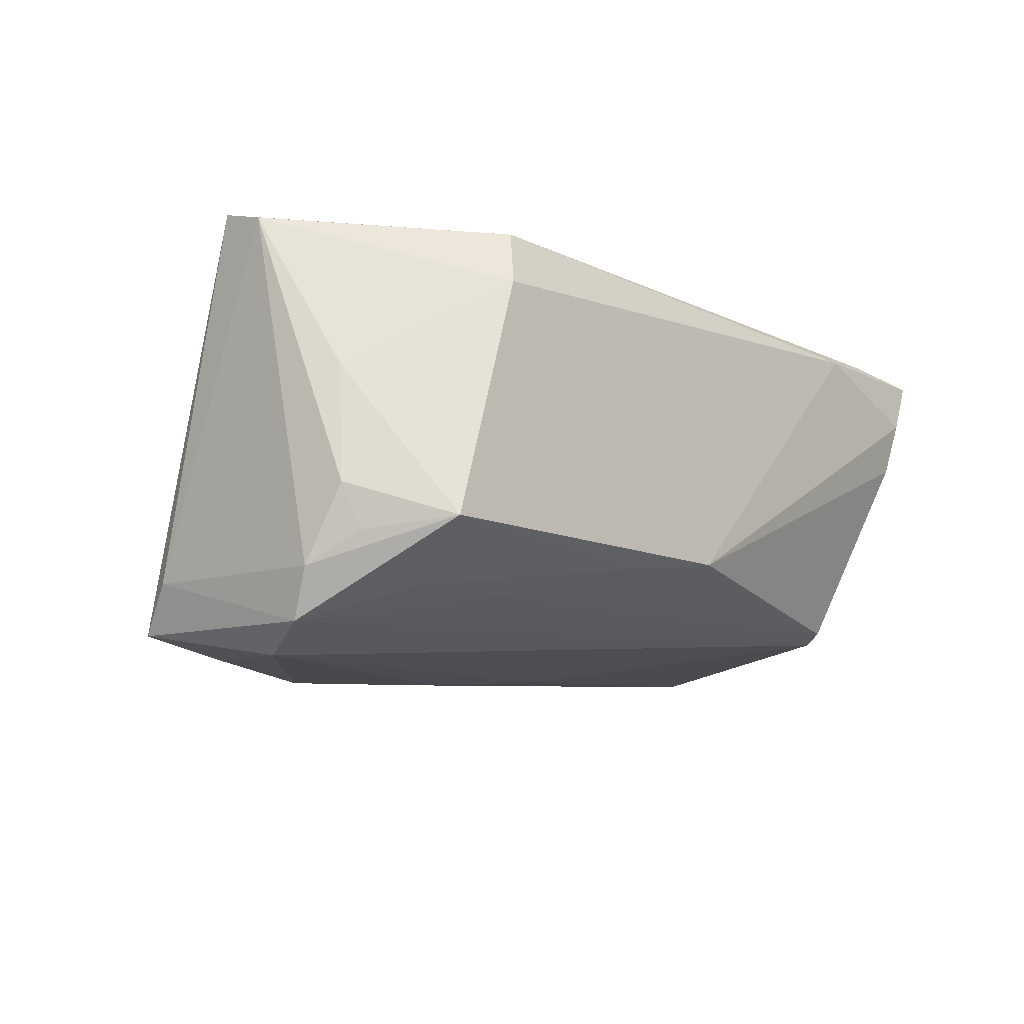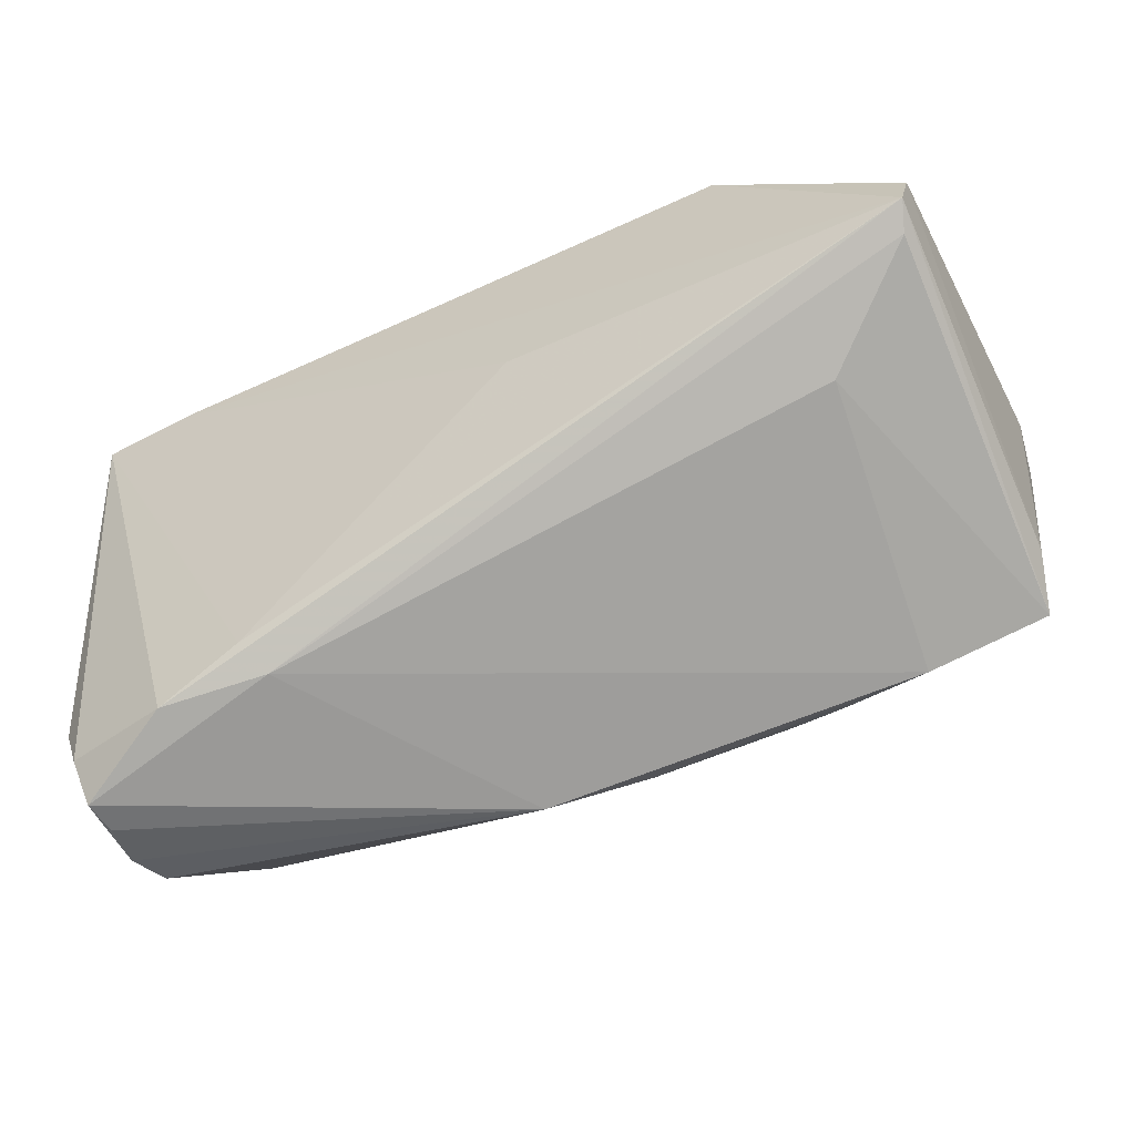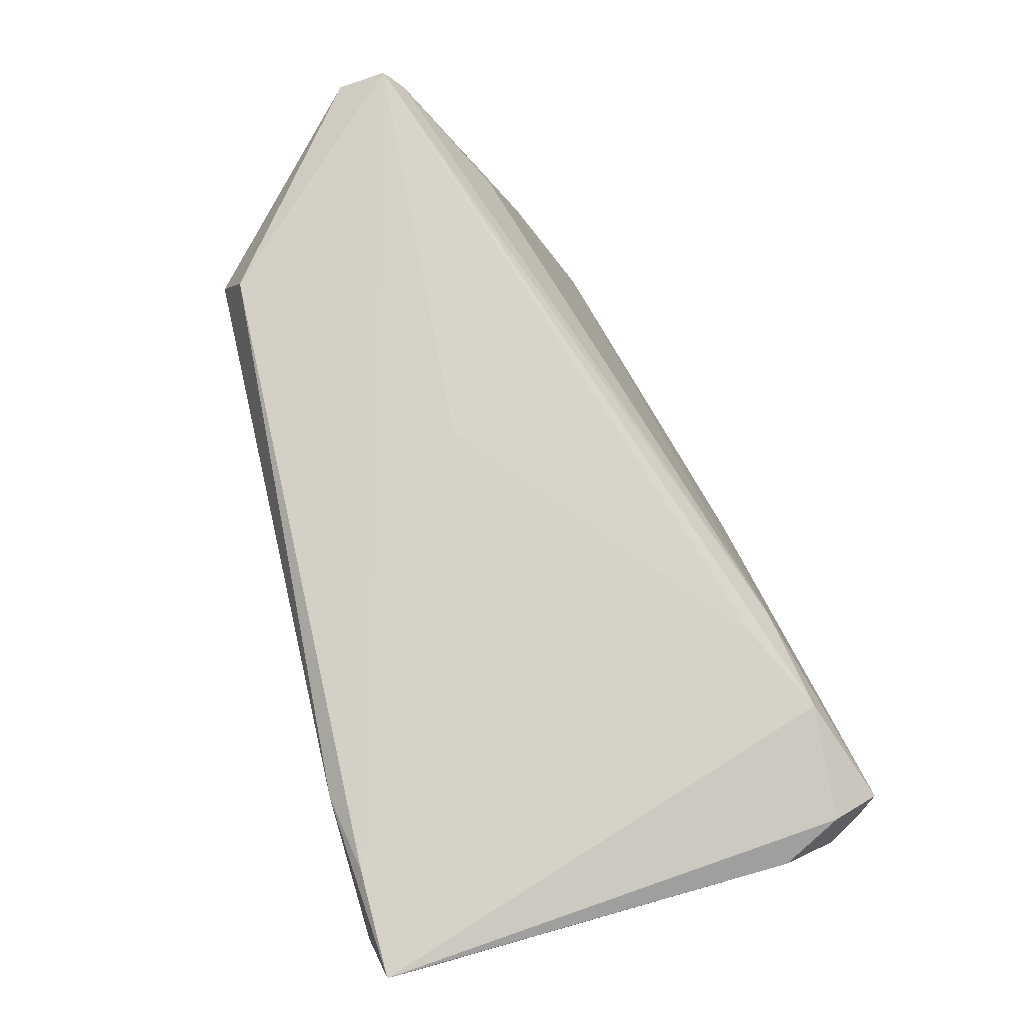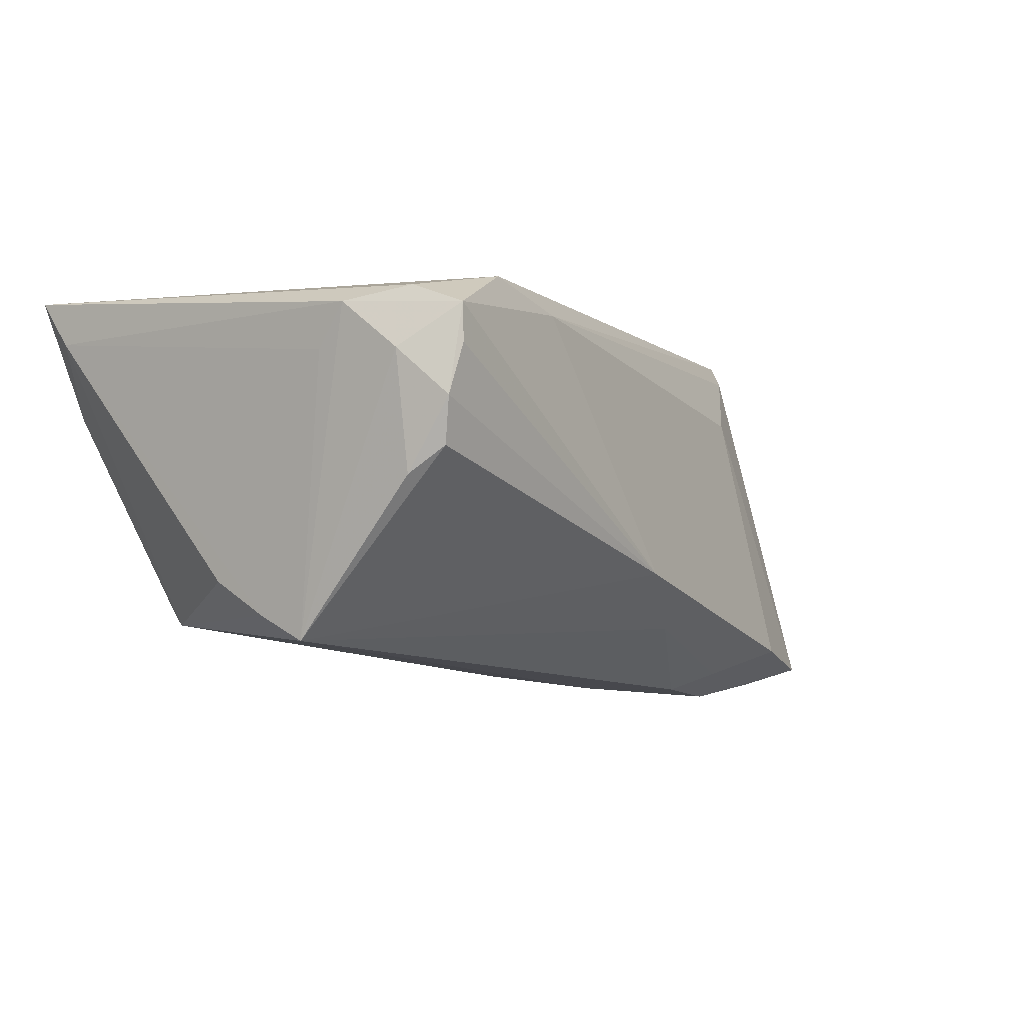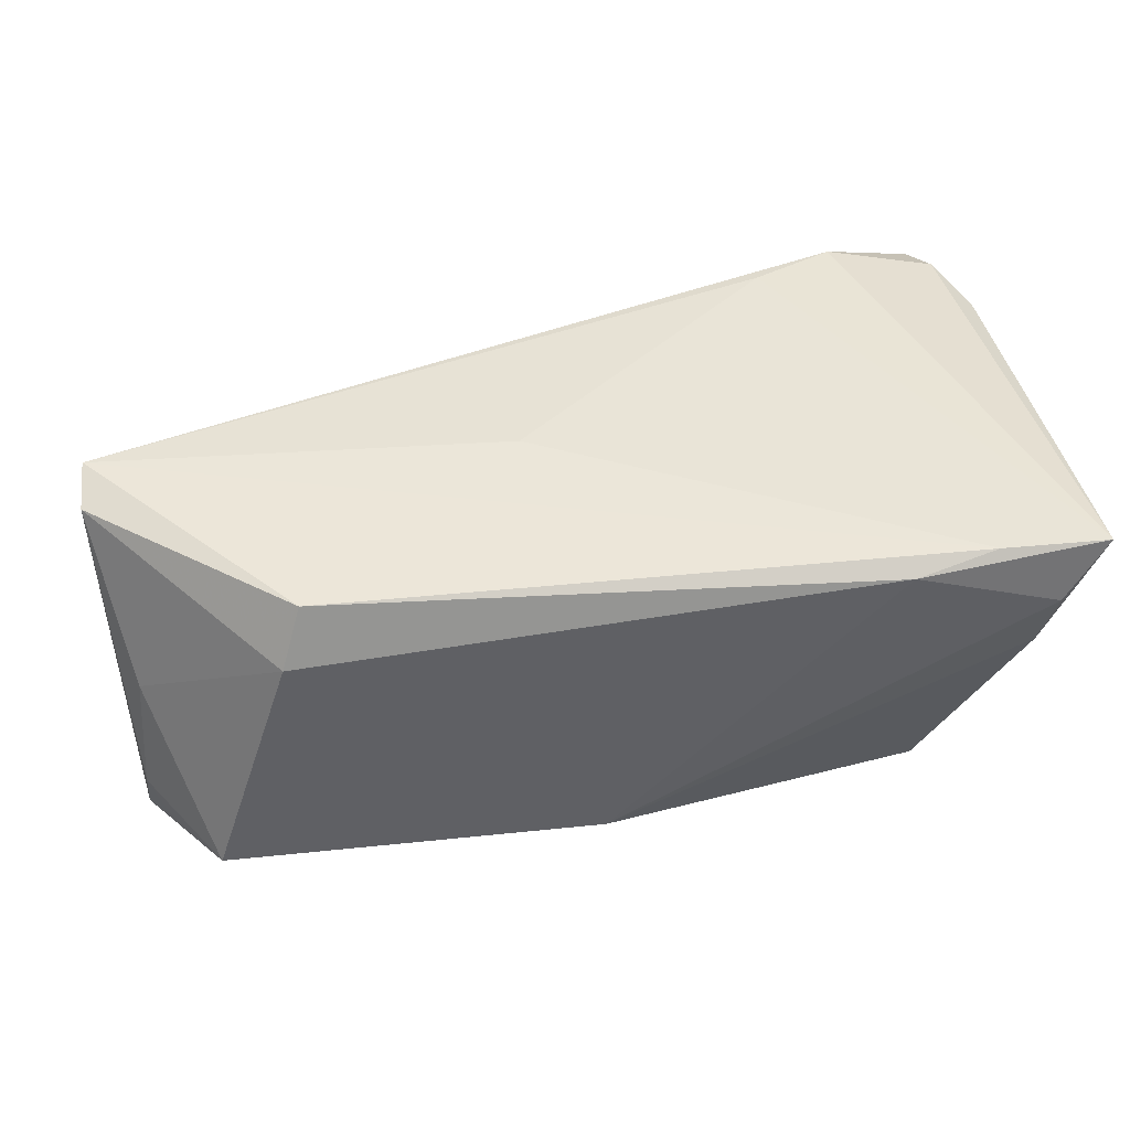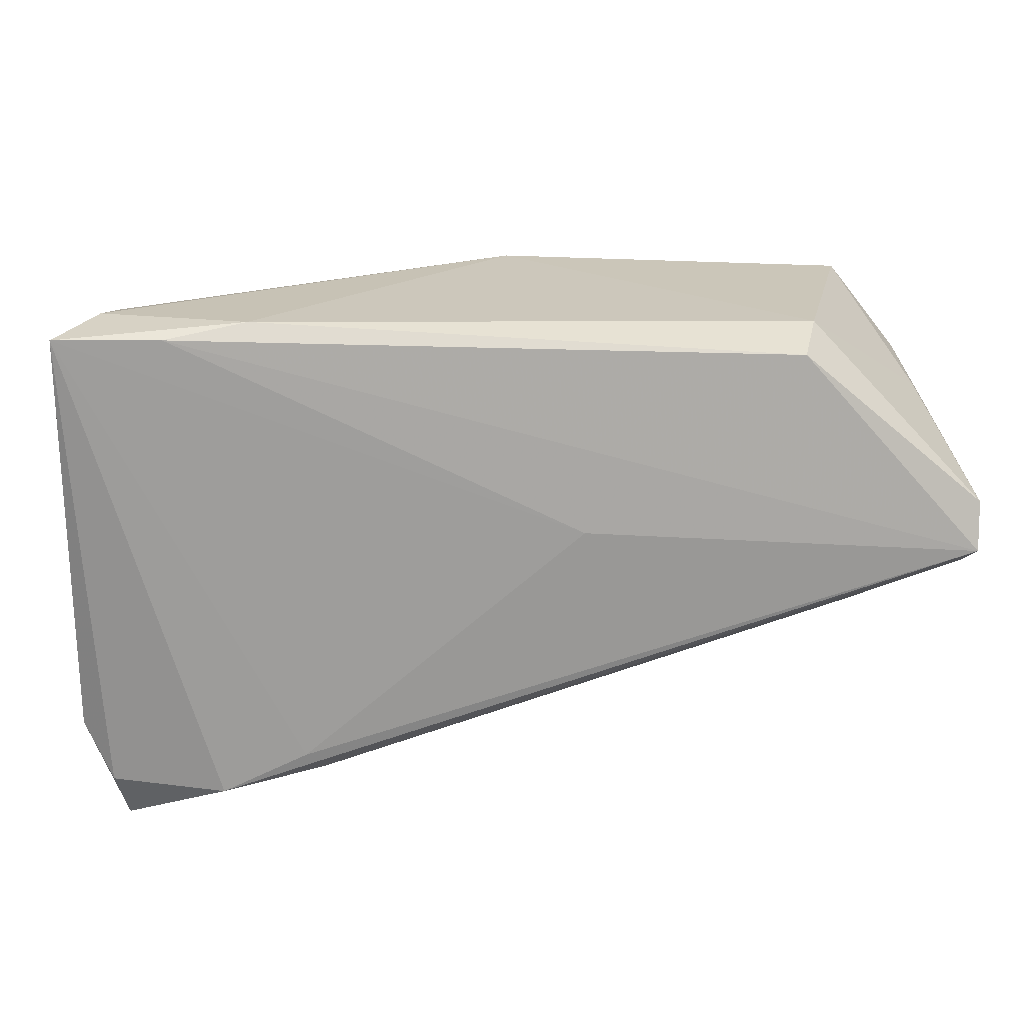
<metadata>
{"format":"obj","ext":"obj","renderer":"f3d","projection":"perspective","resolution":1024,"background":"white","views":[{"elev":-12.8,"azim":129.4,"up":"+Z"},{"elev":-51.2,"azim":28.8,"up":"+Y"},{"elev":77.1,"azim":-105.7,"up":"+Z"},{"elev":-3.9,"azim":-52.6,"up":"+Z"},{"elev":43.4,"azim":170.7,"up":"+Z"},{"elev":18.9,"azim":-5.8,"up":"+Y"}]}
</metadata>
<code>
v 0.05644 0.01128 -0.0199
v -0.03592 -0.03091 0.02139
v 0.05575 0.01598 -0.01094
v 0.05511 0.008537 -0.0256
v 0.01439 0.02653 -0.01566
v -0.04969 -0.02984 0.01857
v -0.0363 0.02108 -0.01693
v 0.03564 0.02352 0.0218
v 0.02755 -0.02007 -0.02462
v 0.03813 0.02594 0.01476
v 0.005527 -0.02641 -0.01841
v 0.01033 -0.01045 -0.02645
v -0.05206 -0.0295 0.01147
v -0.05036 -0.02982 -0.002186
v 0.02044 -0.01771 -0.0267
v -0.05033 0.002989 -0.009666
v 0.05519 -0.01382 -0.0188
v 0.04308 0.01755 -0.02078
v -0.05042 -0.008077 -0.0172
v 0.05374 0.01704 -0.01617
v 0.05325 -0.01841 -0.02433
v -0.05018 -0.01401 -0.02009
v 0.008887 0.002491 0.02359
v 0.01014 -0.01314 -0.02616
v -0.03055 0.02888 0.02062
v -0.03793 0.01836 -0.01806
v 0.04782 0.02639 -0.01483
v -0.04963 -0.03491 0.006133
v 0.03161 -0.01539 -0.02796
v -0.04629 0.02775 0.007838
v 0.03889 -0.02317 -0.02149
v -0.005871 -0.006422 -0.02464
v 0.05469 0.01433 0.003175
v -0.02558 -0.02615 0.02191
v -0.04816 -0.03574 0.01192
v -0.02332 -0.02937 0.01867
v 0.0515 0.001437 -0.02835
v -0.04872 -0.03373 0.0008544
v 0.04321 -0.01634 -0.02635
v -0.05311 -0.02264 0.01701
v -0.05311 0.02346 0.01644
v -0.05311 0.02756 0.02191
v 0.05841 0.004268 0.02187
v -0.04817 -0.03563 0.01632
v -0.005468 -0.03227 -0.01172
v -0.04787 0.02893 0.01474
v 0.03101 0.01798 -0.02048
v -0.04033 0.02735 0.02231
v 0.05798 -0.001552 0.02373
v -0.05072 -0.001378 -0.01324
v 0.003034 0.02893 -0.0139
v 0.04393 -0.0119 0.01253
v -0.05278 -0.01898 0.01207
v 0.05665 -0.003785 0.02085
f 42 25 46
f 13 22 14
f 2 42 6
f 43 8 49
f 43 1 3
f 27 1 4
f 46 25 51
f 32 12 22
f 37 12 32
f 25 8 10
f 27 51 10
f 10 51 25
f 10 8 43
f 40 6 42
f 42 41 40
f 40 22 13
f 2 6 44
f 44 40 13
f 6 40 44
f 34 42 2
f 34 23 42
f 2 49 34
f 34 49 23
f 42 23 48
f 23 49 48
f 48 49 8
f 25 42 48
f 48 8 25
f 43 3 33
f 33 3 27
f 33 10 43
f 27 10 33
f 20 1 27
f 27 3 20
f 20 3 1
f 26 4 37
f 37 32 26
f 26 32 22
f 27 4 18
f 46 51 30
f 30 42 46
f 30 41 42
f 30 26 41
f 22 40 53
f 53 40 41
f 5 51 27
f 27 18 5
f 13 14 28
f 28 44 13
f 43 49 17
f 17 1 43
f 17 4 1
f 2 44 36
f 36 31 52
f 52 54 36
f 36 49 2
f 36 54 49
f 19 26 22
f 19 50 26
f 41 50 19
f 22 53 19
f 19 53 41
f 41 26 16
f 16 50 41
f 26 50 16
f 51 5 7
f 4 26 7
f 7 30 51
f 26 30 7
f 45 36 44
f 31 36 45
f 22 12 24
f 24 15 22
f 12 15 24
f 37 4 21
f 4 17 21
f 52 31 21
f 21 17 49
f 21 54 52
f 49 54 21
f 4 7 47
f 47 7 5
f 47 18 4
f 47 5 18
f 31 45 11
f 22 15 11
f 11 45 22
f 38 28 14
f 38 45 28
f 38 14 22
f 22 45 38
f 44 28 35
f 35 45 44
f 28 45 35
f 37 21 39
f 29 39 21
f 37 39 29
f 29 12 37
f 29 15 12
f 31 11 9
f 9 11 15
f 15 29 9
f 9 21 31
f 9 29 21

</code>
